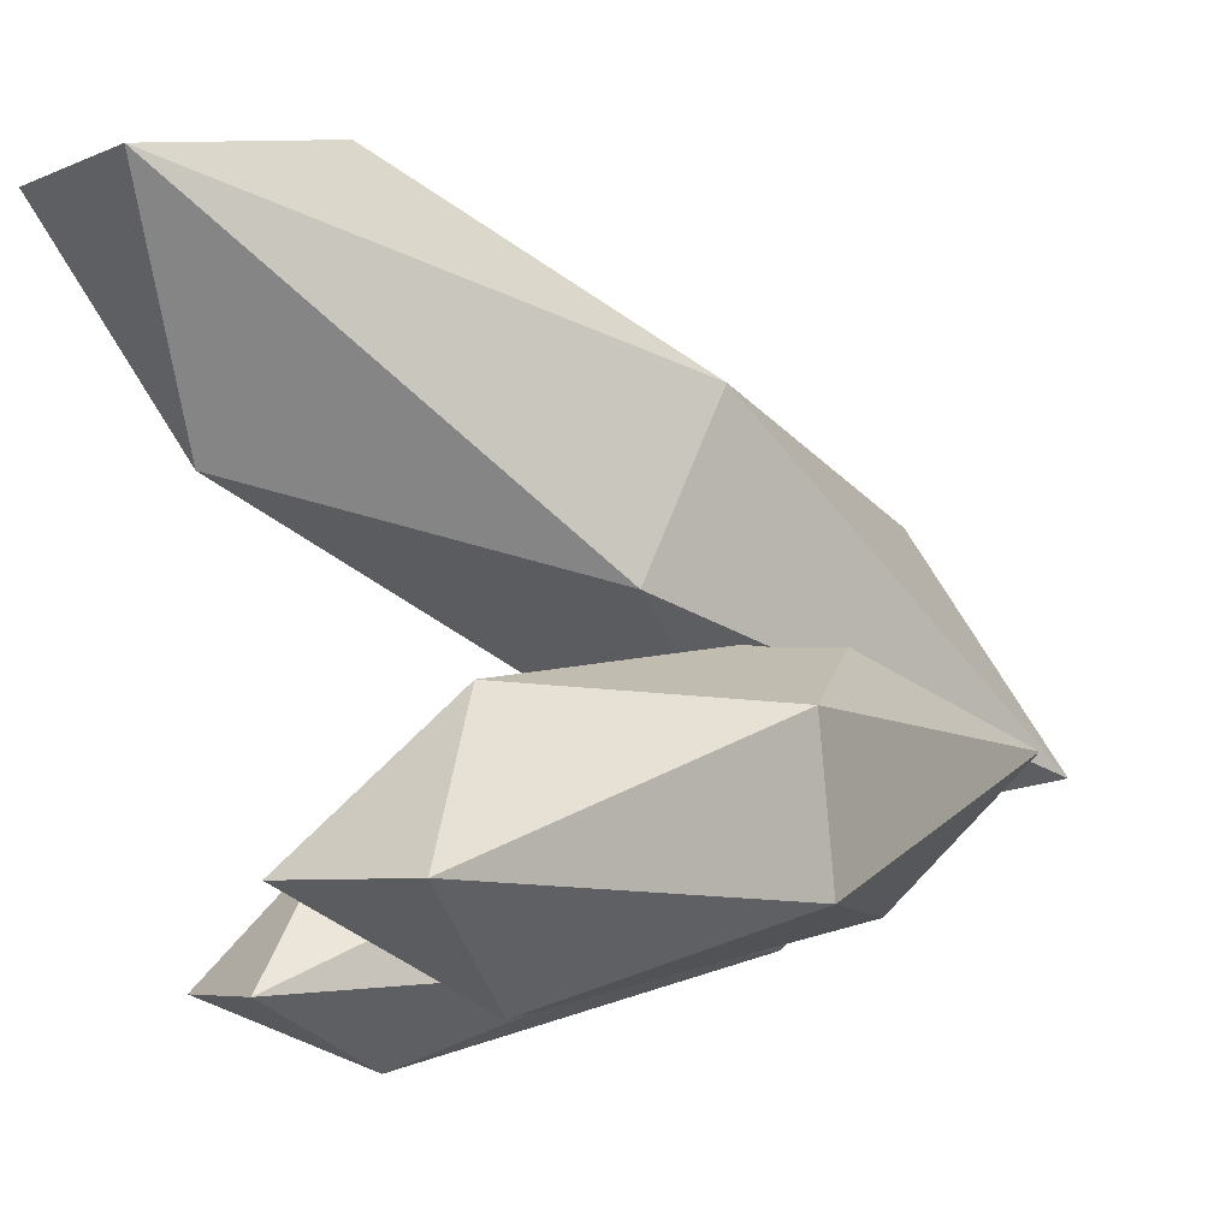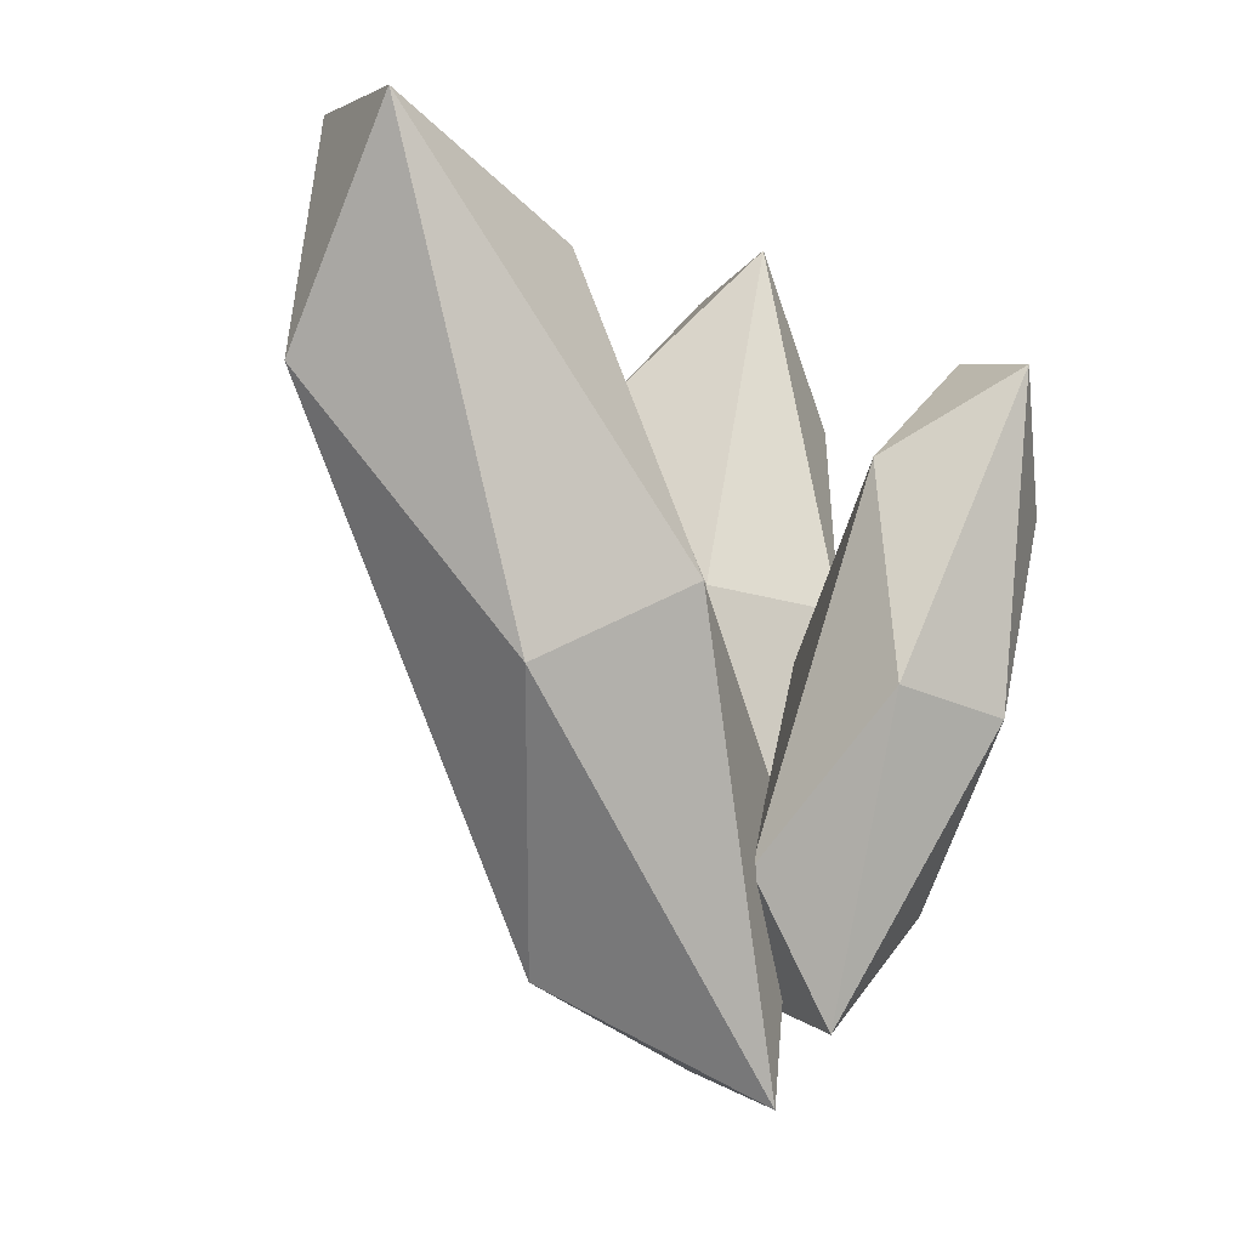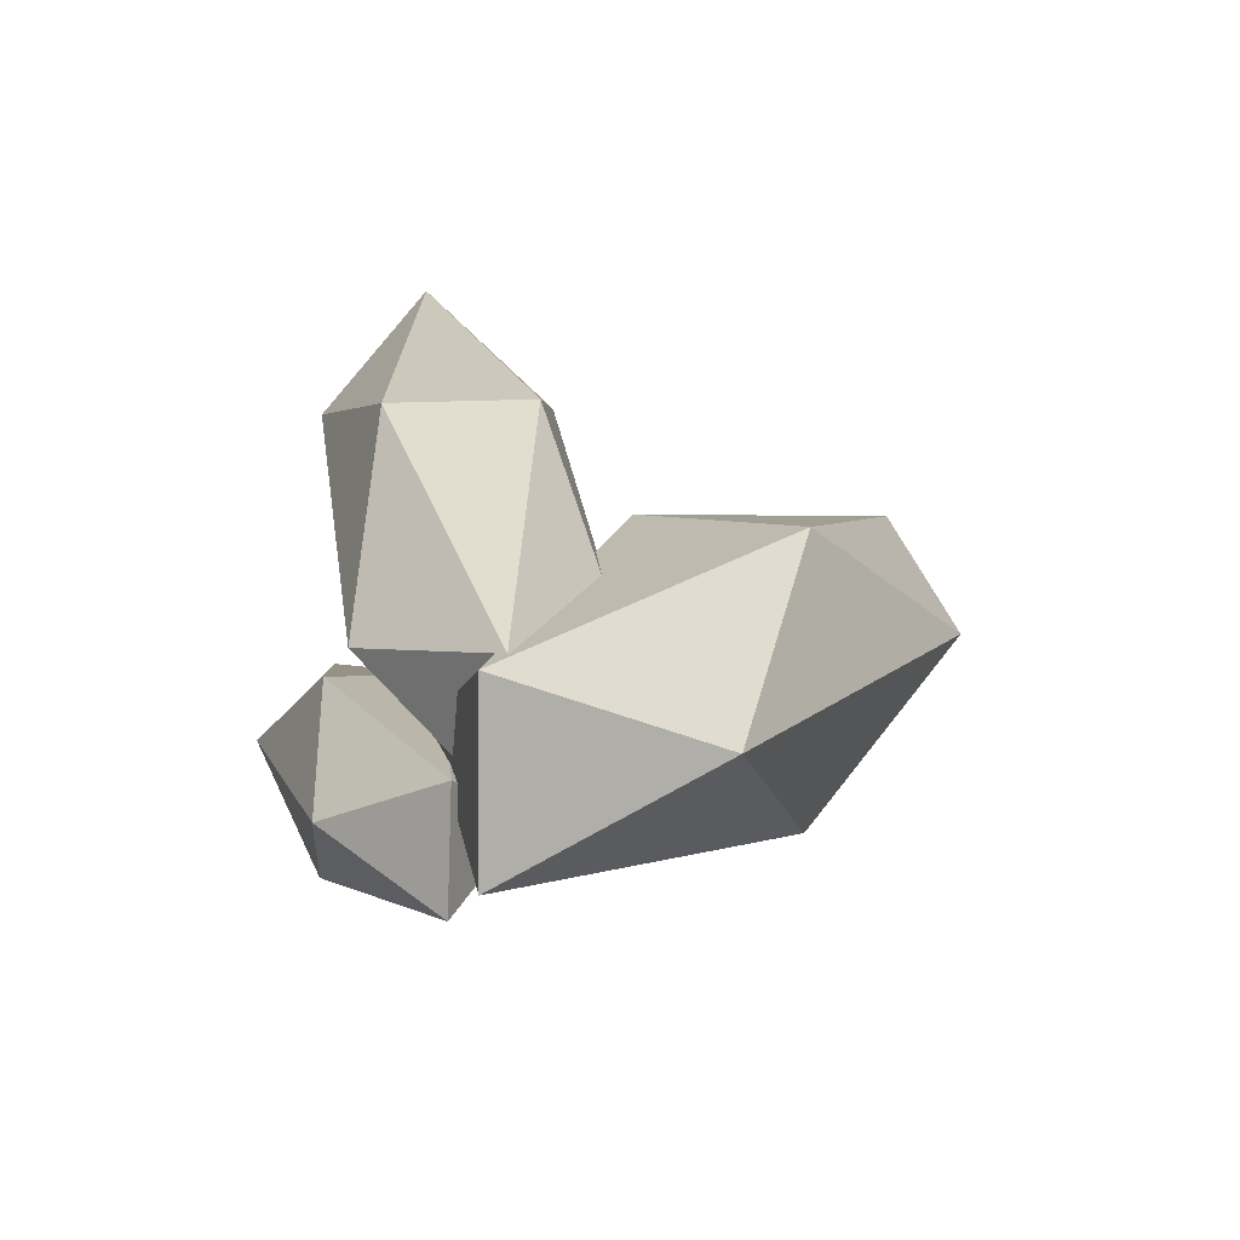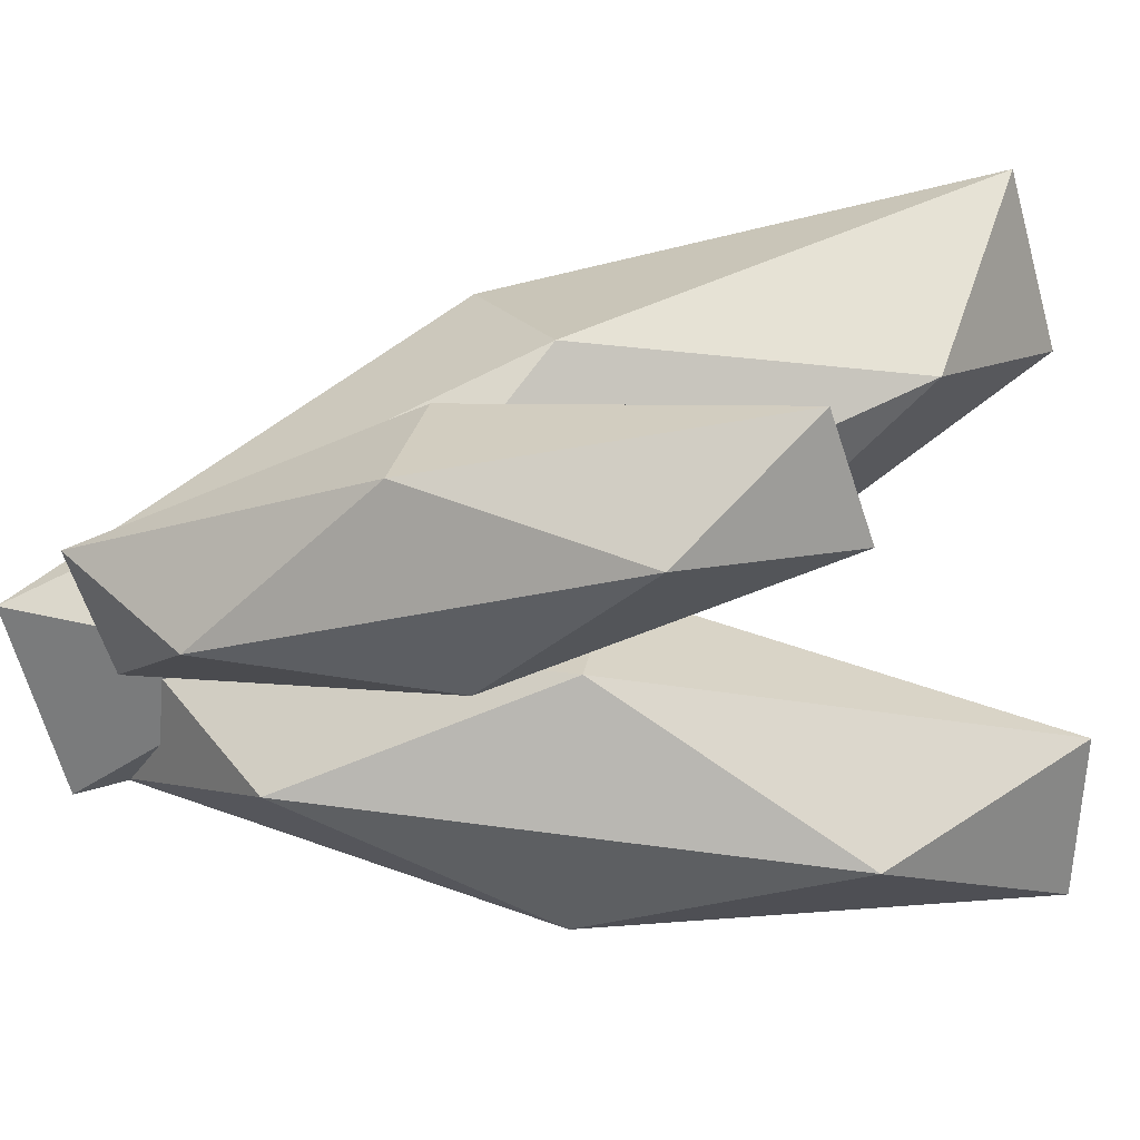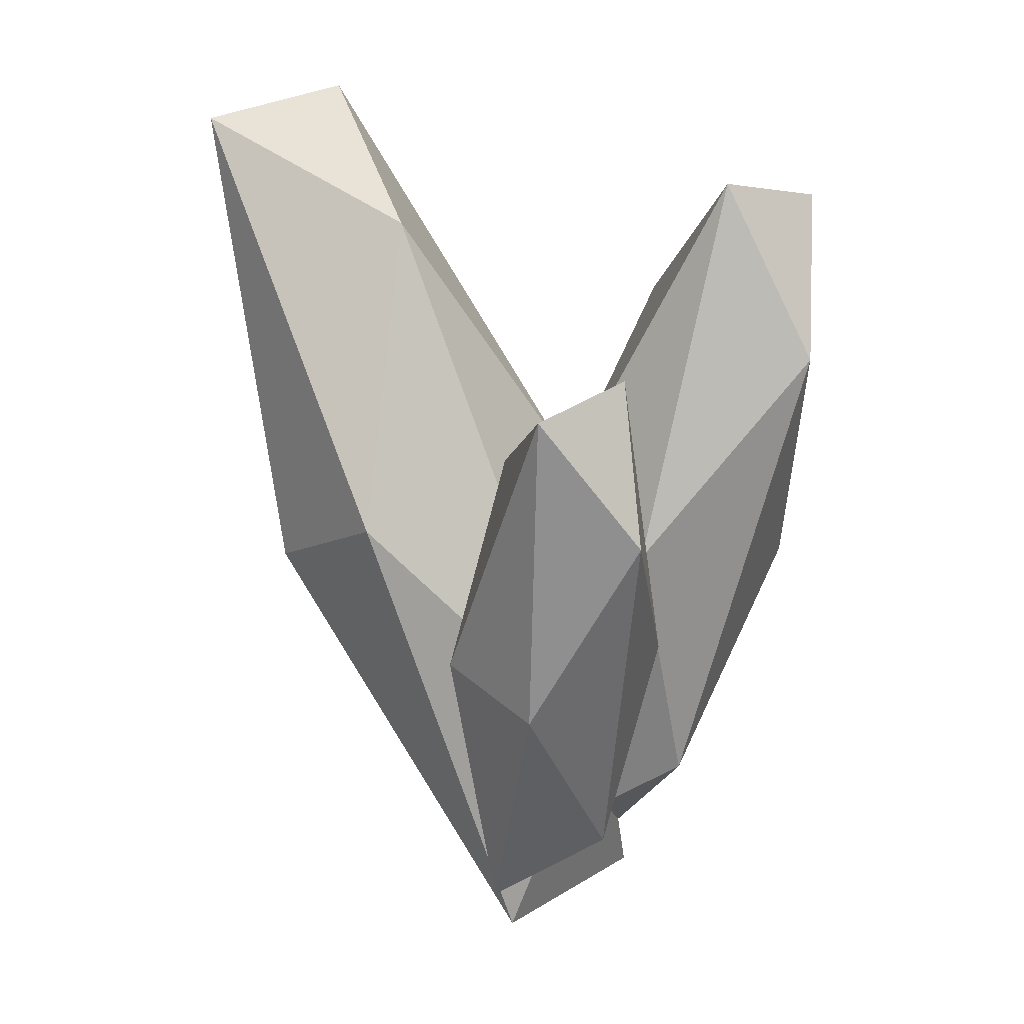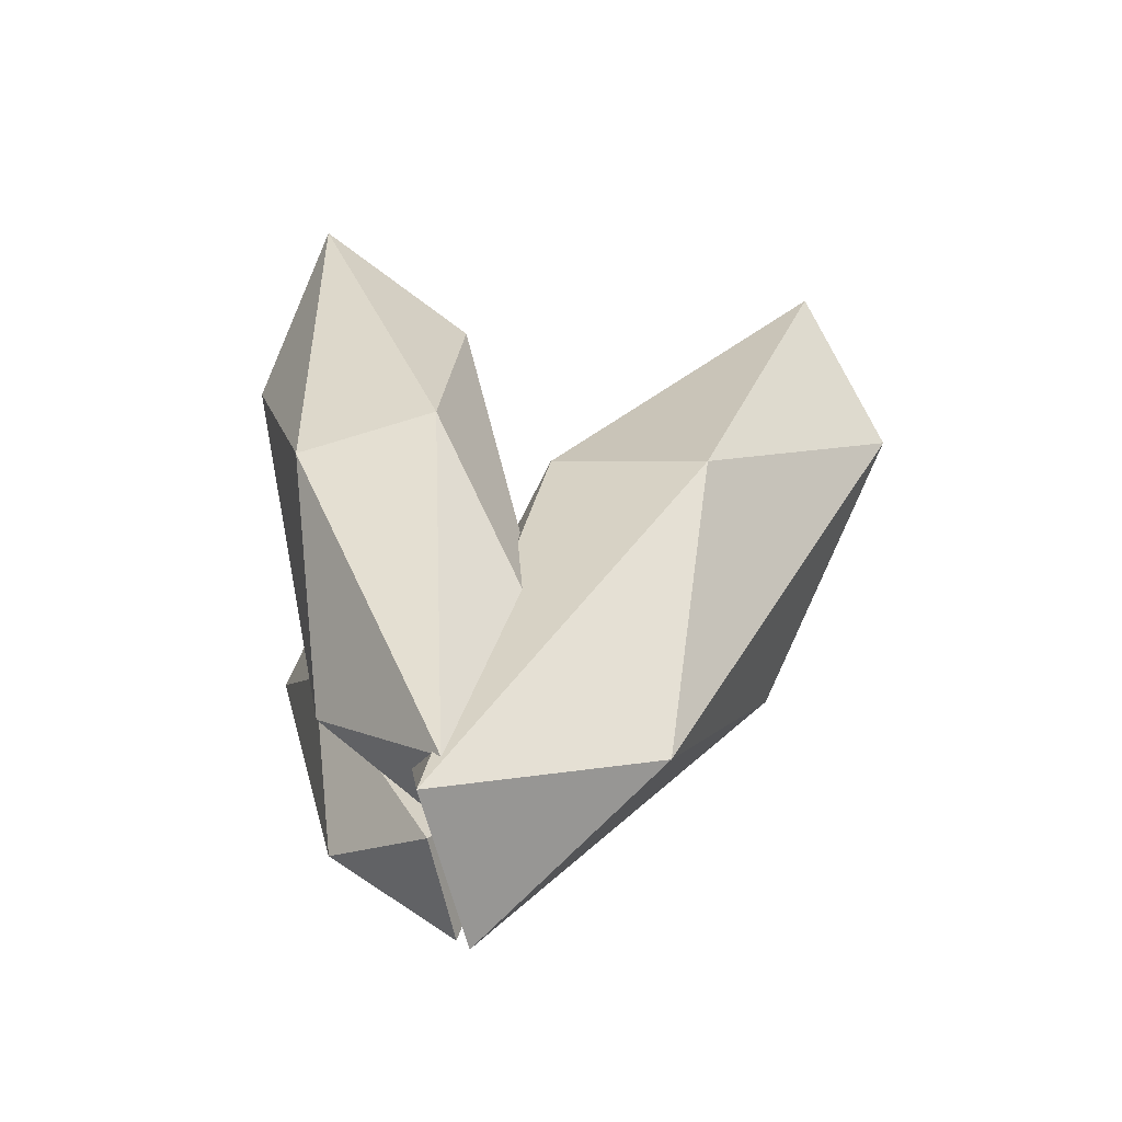
<metadata>
{"format":"obj","ext":"obj","renderer":"f3d","projection":"perspective","resolution":1024,"background":"white","views":[{"elev":-6.5,"azim":-130.0,"up":"+Z"},{"elev":-3.9,"azim":63.7,"up":"+Y"},{"elev":-74.1,"azim":-92.6,"up":"+Y"},{"elev":-62.4,"azim":99.9,"up":"+Z"},{"elev":20.2,"azim":136.1,"up":"+Y"},{"elev":-55.6,"azim":-78.2,"up":"+Y"}]}
</metadata>
<code>
g pb_Mesh41414
v 4.834 12.48 -4.153
v 4.632 5.846 -1.079
v 3.181 10.6 -1.415
v 4.834 12.48 -4.153
v 3.181 10.6 -1.415
v 2.217 12.87 -4.185
v 4.834 12.48 -4.153
v 2.217 12.87 -4.185
v 3.072 9.532 -5.561
v 4.834 12.48 -4.153
v 3.072 9.532 -5.561
v 4.564 5.189 -3.641
v 4.834 12.48 -4.153
v 4.564 5.189 -3.641
v 4.632 5.846 -1.079
v 2.217 12.87 -4.185
v 3.181 10.6 -1.415
v 0.3978 6.479 -1.13
v 3.181 10.6 -1.415
v 4.632 5.846 -1.079
v 1.89 2.136 0.7894
v 4.632 5.846 -1.079
v 4.564 5.189 -3.641
v 2.745 -1.205 -0.5863
v 4.564 5.189 -3.641
v 3.072 9.532 -5.561
v 1.781 1.072 -3.356
v 3.072 9.532 -5.561
v 2.217 12.87 -4.185
v 0.3303 5.822 -3.692
v 0.1282 -0.8143 -0.6178
v 0.3978 6.479 -1.13
v 1.89 2.136 0.7894
v 0.1282 -0.8143 -0.6178
v 1.89 2.136 0.7894
v 2.745 -1.205 -0.5863
v 0.1282 -0.8143 -0.6178
v 2.745 -1.205 -0.5863
v 1.781 1.072 -3.356
v 0.1282 -0.8143 -0.6178
v 1.781 1.072 -3.356
v 0.3303 5.822 -3.692
v 0.1282 -0.8143 -0.6178
v 0.3303 5.822 -3.692
v 0.3978 6.479 -1.13
v 1.89 2.136 0.7894
v 0.3978 6.479 -1.13
v 3.181 10.6 -1.415
v 2.745 -1.205 -0.5863
v 1.89 2.136 0.7894
v 4.632 5.846 -1.079
v 1.781 1.072 -3.356
v 2.745 -1.205 -0.5863
v 4.564 5.189 -3.641
v 0.3303 5.822 -3.692
v 1.781 1.072 -3.356
v 3.072 9.532 -5.561
v 0.3978 6.479 -1.13
v 0.3303 5.822 -3.692
v 2.217 12.87 -4.185
v -3.119 16.21 -2.4
v -0.318 8.146 0.6106
v -4.106 13 0.735
v -3.119 16.21 -2.4
v -4.106 13 0.735
v -6.316 15.5 -2.422
v -3.119 16.21 -2.4
v -6.316 15.5 -2.422
v -3.893 12.2 -4.497
v -3.119 16.21 -2.4
v -3.893 12.2 -4.497
v -0.1861 7.649 -2.623
v -3.119 16.21 -2.4
v -0.1861 7.649 -2.623
v -0.318 8.146 0.6106
v -6.316 15.5 -2.422
v -4.106 13 0.735
v -5.49 7.001 0.5756
v -4.106 13 0.735
v -0.318 8.146 0.6106
v -1.784 2.453 2.45
v -0.318 8.146 0.6106
v -0.1861 7.649 -2.623
v 0.6392 -0.8542 0.3744
v -0.1861 7.649 -2.623
v -3.893 12.2 -4.497
v -1.57 1.649 -2.782
v -3.893 12.2 -4.497
v -6.316 15.5 -2.422
v -5.359 6.504 -2.658
v -2.558 -1.562 0.3527
v -5.49 7.001 0.5756
v -1.784 2.453 2.45
v -2.558 -1.562 0.3527
v -1.784 2.453 2.45
v 0.6392 -0.8542 0.3744
v -2.558 -1.562 0.3527
v 0.6392 -0.8542 0.3744
v -1.57 1.649 -2.782
v -2.558 -1.562 0.3527
v -1.57 1.649 -2.782
v -5.359 6.504 -2.658
v -2.558 -1.562 0.3527
v -5.359 6.504 -2.658
v -5.49 7.001 0.5756
v -1.784 2.453 2.45
v -5.49 7.001 0.5756
v -4.106 13 0.735
v 0.6392 -0.8542 0.3744
v -1.784 2.453 2.45
v -0.318 8.146 0.6106
v -1.57 1.649 -2.782
v 0.6392 -0.8542 0.3744
v -0.1861 7.649 -2.623
v -5.359 6.504 -2.658
v -1.57 1.649 -2.782
v -3.893 12.2 -4.497
v -5.49 7.001 0.5756
v -5.359 6.504 -2.658
v -6.316 15.5 -2.422
v 3.181 17.07 9.281
v 3.462 6.155 6.55
v 0.5979 12.1 10.42
v 3.181 17.07 9.281
v 0.5979 12.1 10.42
v -0.8659 17.47 9.129
v 3.181 17.07 9.281
v -0.8659 17.47 9.129
v 1.094 14.84 4.455
v 3.181 17.07 9.281
v 1.094 14.84 4.455
v 3.769 7.844 2.861
v 3.181 17.07 9.281
v 3.769 7.844 2.861
v 3.462 6.155 6.55
v -0.8659 17.47 9.129
v 0.5979 12.1 10.42
v -3.085 6.806 6.305
v 0.5979 12.1 10.42
v 3.462 6.155 6.55
v -0.4102 -0.1869 4.711
v 3.462 6.155 6.55
v 3.769 7.844 2.861
v 1.549 -2.819 0.03724
v 3.769 7.844 2.861
v 1.094 14.84 4.455
v 0.08559 2.547 -1.258
v 1.094 14.84 4.455
v -0.8659 17.47 9.129
v -2.779 8.495 2.616
v -2.497 -2.416 -0.1145
v -3.085 6.806 6.305
v -0.4102 -0.1869 4.711
v -2.497 -2.416 -0.1145
v -0.4102 -0.1869 4.711
v 1.549 -2.819 0.03724
v -2.497 -2.416 -0.1145
v 1.549 -2.819 0.03724
v 0.08559 2.547 -1.258
v -2.497 -2.416 -0.1145
v 0.08559 2.547 -1.258
v -2.779 8.495 2.616
v -2.497 -2.416 -0.1145
v -2.779 8.495 2.616
v -3.085 6.806 6.305
v -0.4102 -0.1869 4.711
v -3.085 6.806 6.305
v 0.5979 12.1 10.42
v 1.549 -2.819 0.03724
v -0.4102 -0.1869 4.711
v 3.462 6.155 6.55
v 0.08559 2.547 -1.258
v 1.549 -2.819 0.03724
v 3.769 7.844 2.861
v -2.779 8.495 2.616
v 0.08559 2.547 -1.258
v 1.094 14.84 4.455
v -3.085 6.806 6.305
v -2.779 8.495 2.616
v -0.8659 17.47 9.129
g pb_Mesh41414_0
f 3 2 1
f 6 5 4
f 9 8 7
f 12 11 10
f 15 14 13
f 18 17 16
f 21 20 19
f 24 23 22
f 27 26 25
f 30 29 28
f 33 32 31
f 36 35 34
f 39 38 37
f 42 41 40
f 45 44 43
f 48 47 46
f 51 50 49
f 54 53 52
f 57 56 55
f 60 59 58
f 63 62 61
f 66 65 64
f 69 68 67
f 72 71 70
f 75 74 73
f 78 77 76
f 81 80 79
f 84 83 82
f 87 86 85
f 90 89 88
f 93 92 91
f 96 95 94
f 99 98 97
f 102 101 100
f 105 104 103
f 108 107 106
f 111 110 109
f 114 113 112
f 117 116 115
f 120 119 118
f 123 122 121
f 126 125 124
f 129 128 127
f 132 131 130
f 135 134 133
f 138 137 136
f 141 140 139
f 144 143 142
f 147 146 145
f 150 149 148
f 153 152 151
f 156 155 154
f 159 158 157
f 162 161 160
f 165 164 163
f 168 167 166
f 171 170 169
f 174 173 172
f 177 176 175
f 180 179 178

</code>
